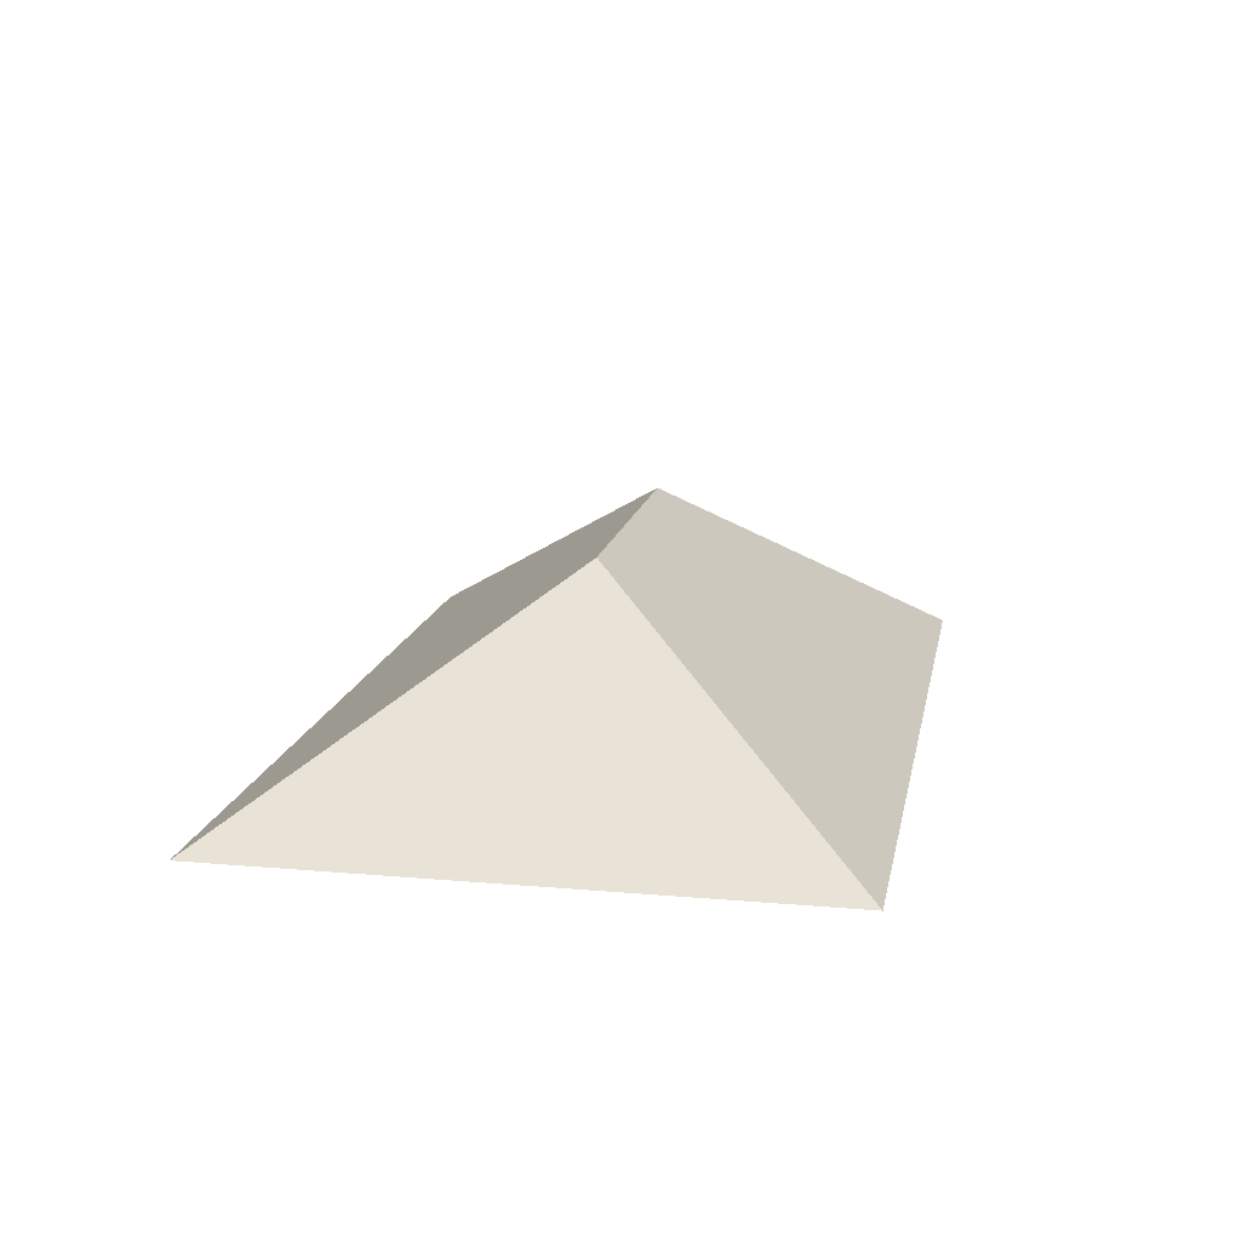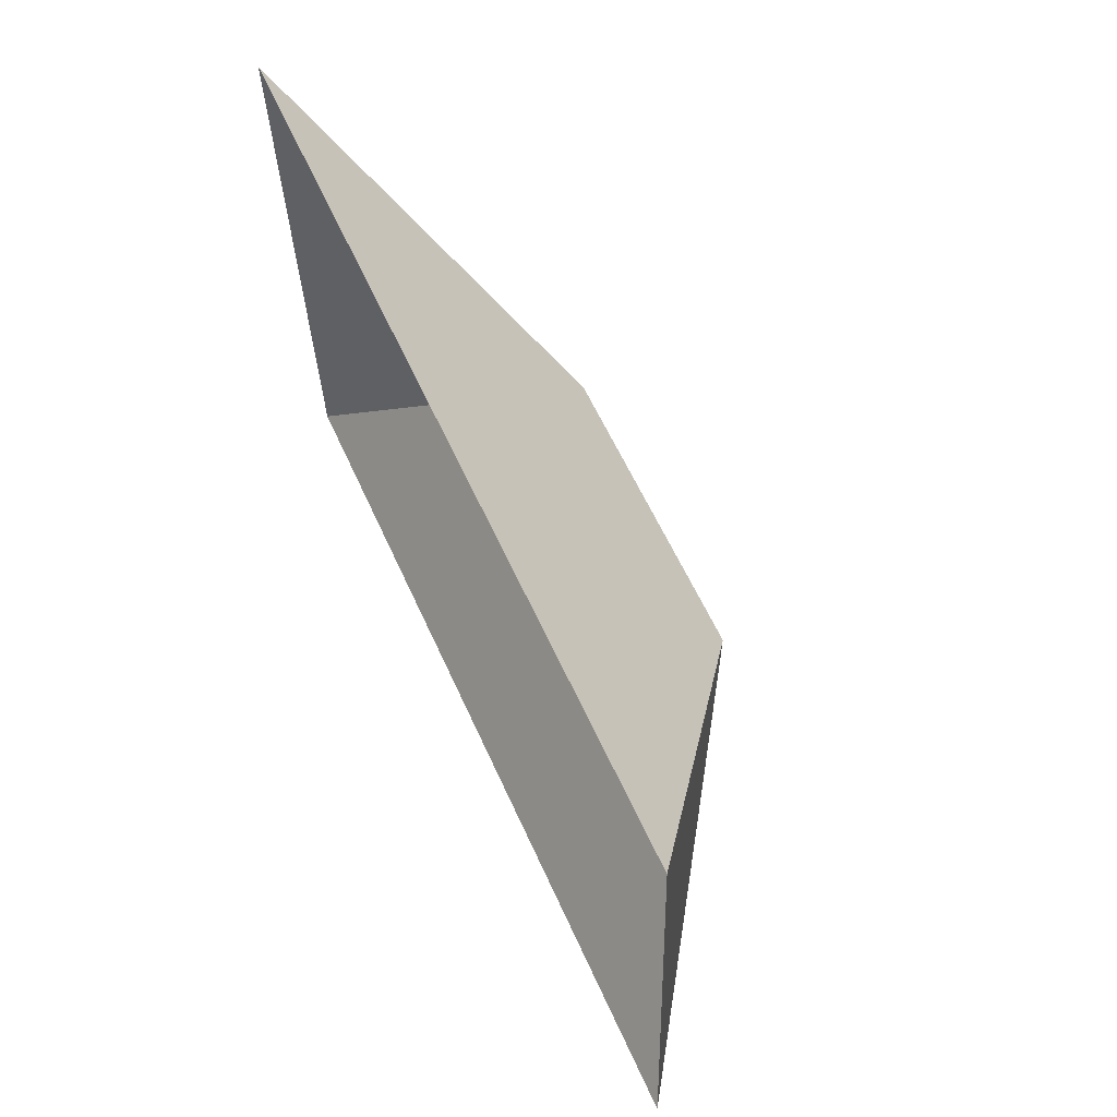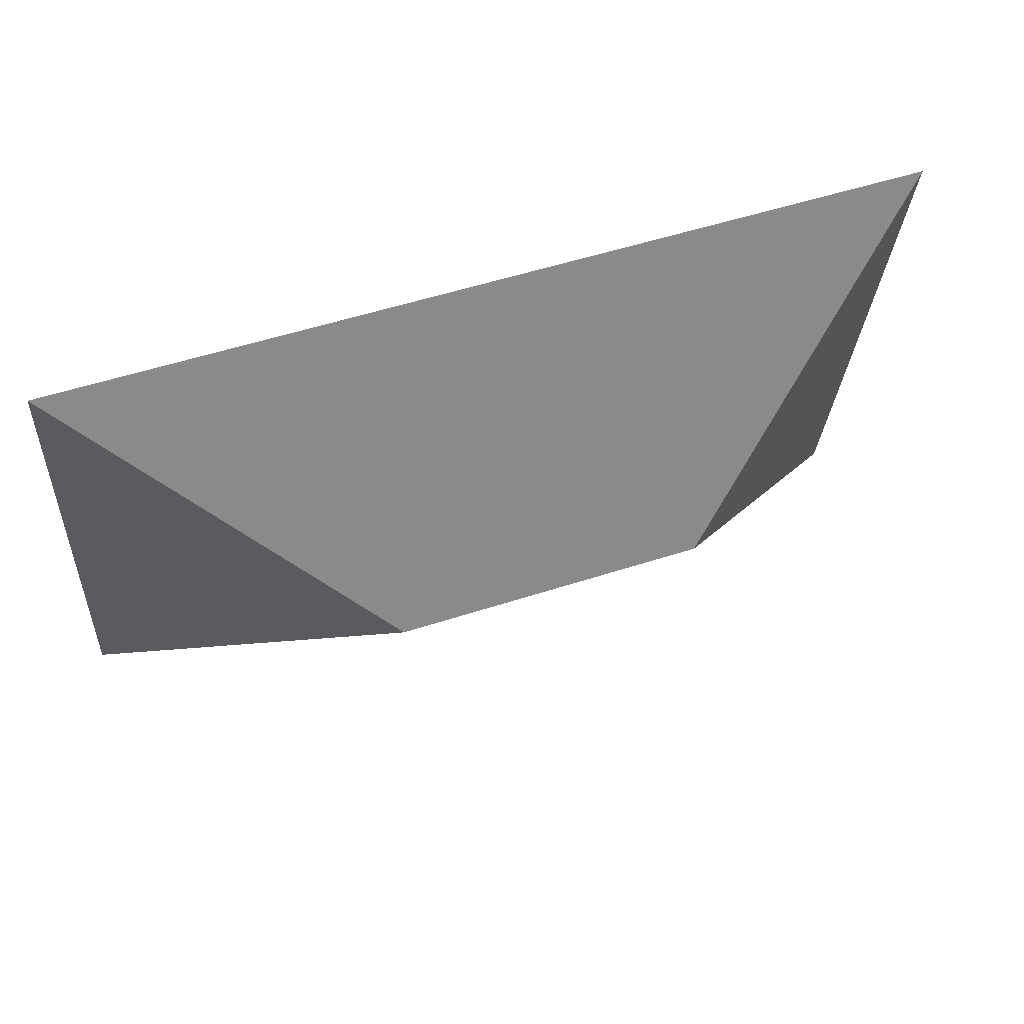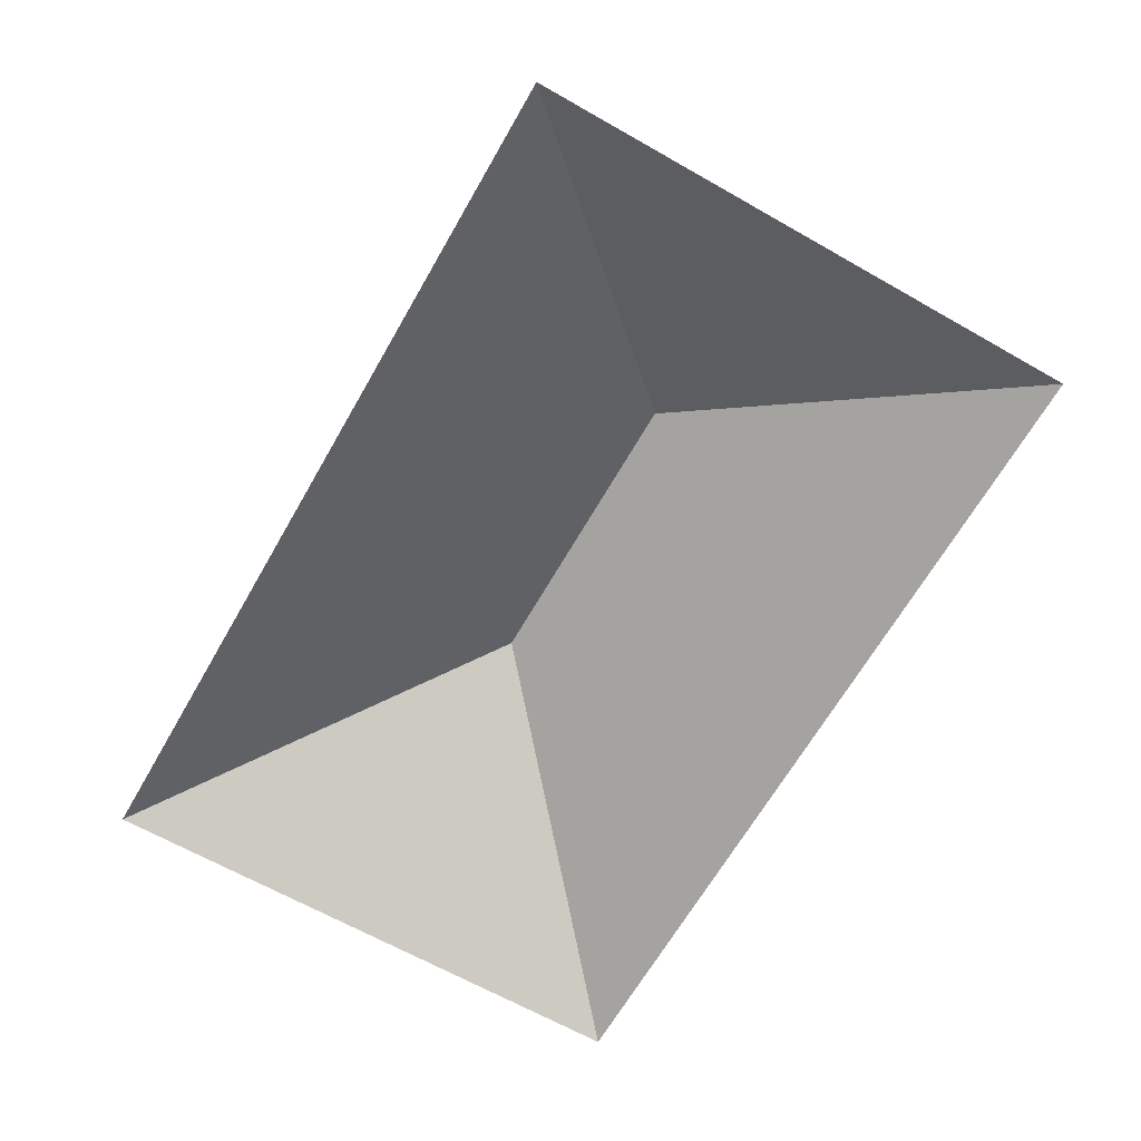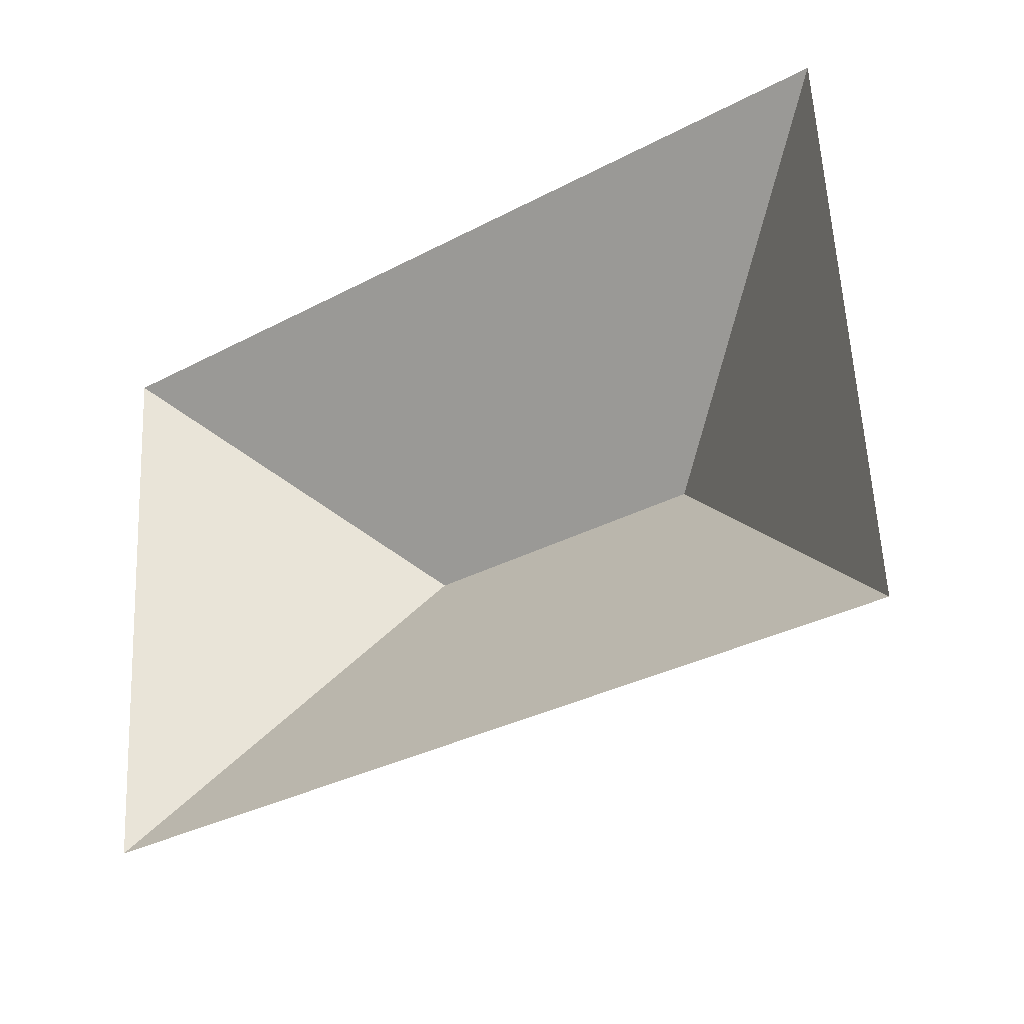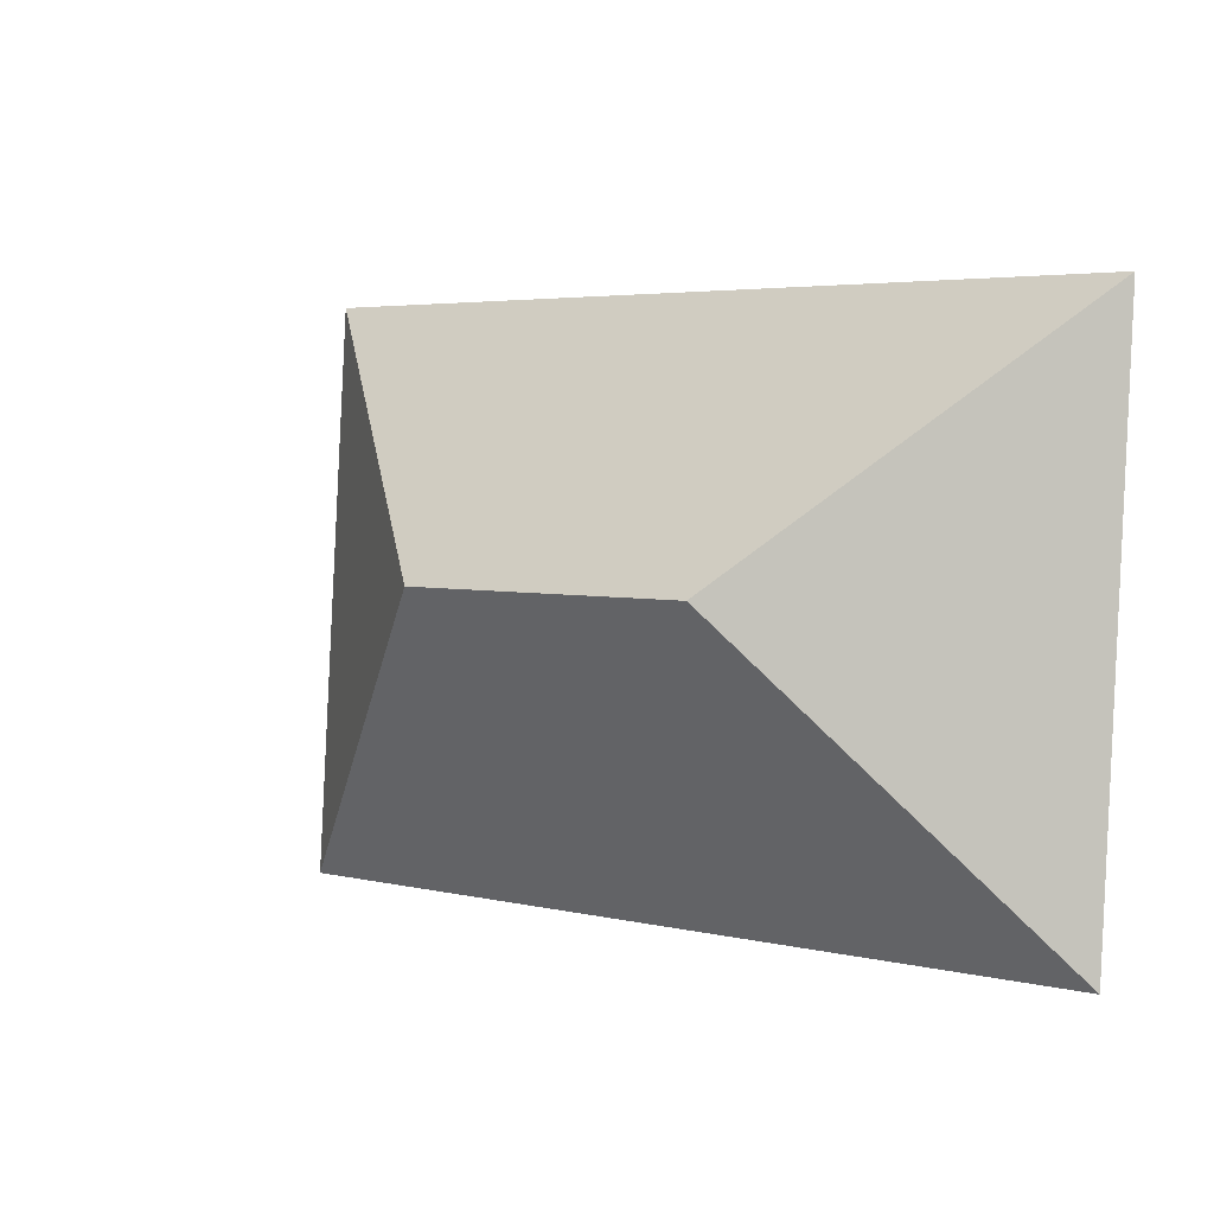
<metadata>
{"format":"obj","ext":"obj","renderer":"f3d","projection":"perspective","resolution":1024,"background":"white","views":[{"elev":14.8,"azim":-82.7,"up":"+Y"},{"elev":62.5,"azim":66.0,"up":"+Z"},{"elev":64.0,"azim":161.1,"up":"+Z"},{"elev":-65.5,"azim":-123.2,"up":"+Y"},{"elev":-27.5,"azim":35.6,"up":"+Z"},{"elev":-1.6,"azim":-140.9,"up":"+Z"}]}
</metadata>
<code>
o CG10_500_042067_0006_roof
v 334.4 75 -208.3
v 26.52 75 -226.8
v 226.2 145 -110.8
v 117.3 145 -117.4
v 322.3 75 -7.85
v 14.44 75 -26.4
v 334.4 0 -208.3
v 26.52 0 -226.8
v 14.44 0 -26.4
v 322.3 0 -7.85
f 6 2 4
f 6 4 3 5
f 5 3 1
f 1 3 4 2

</code>
